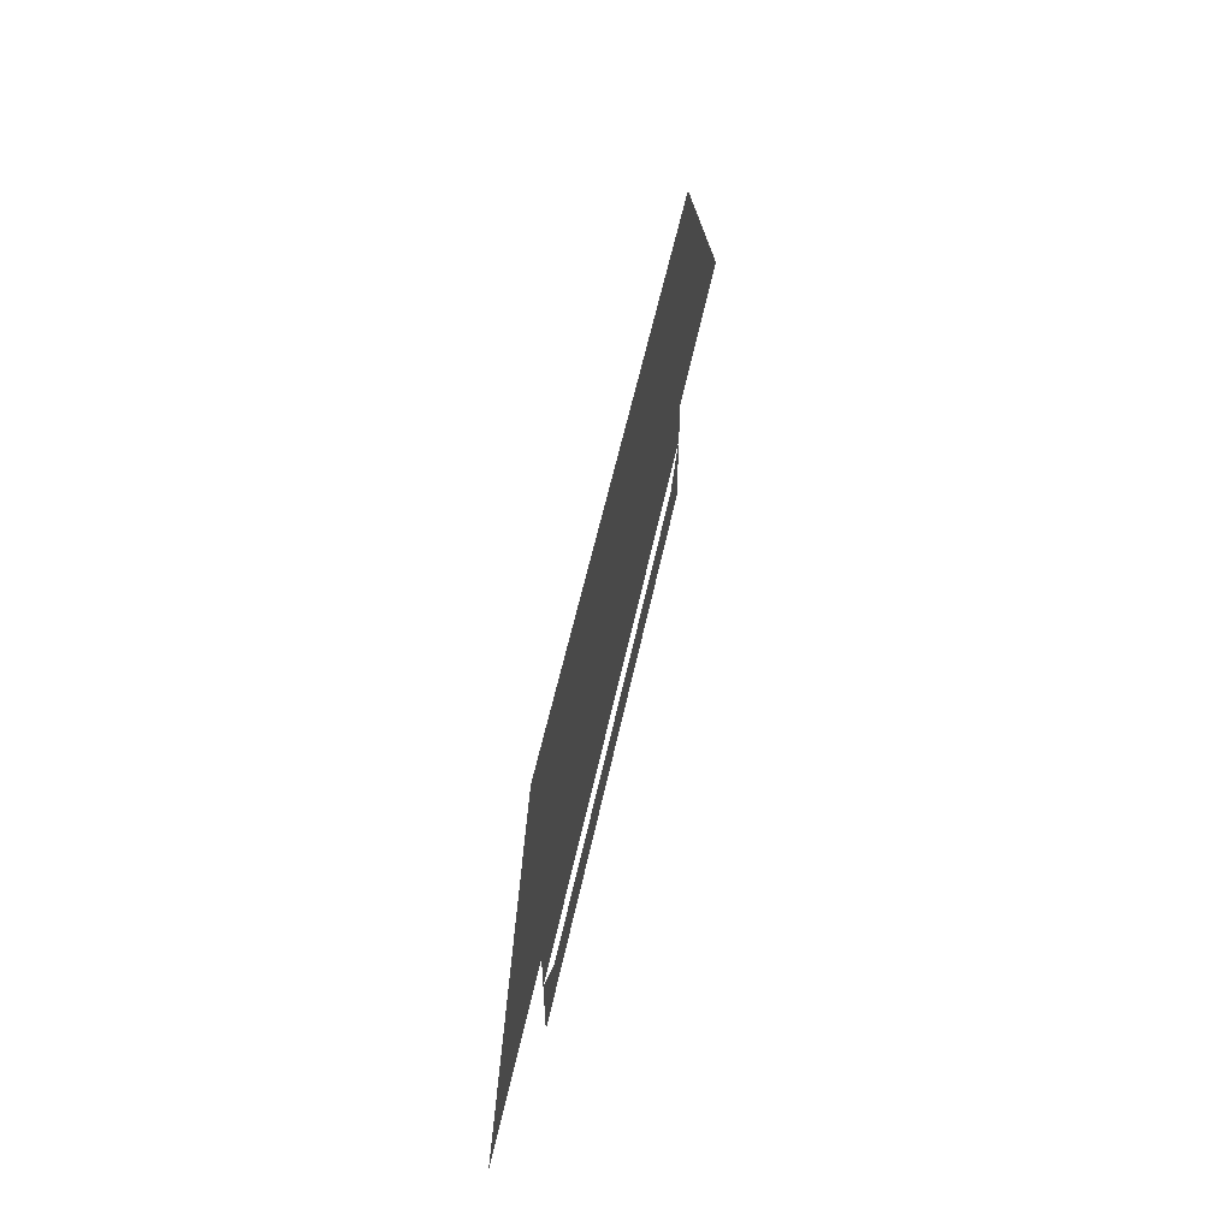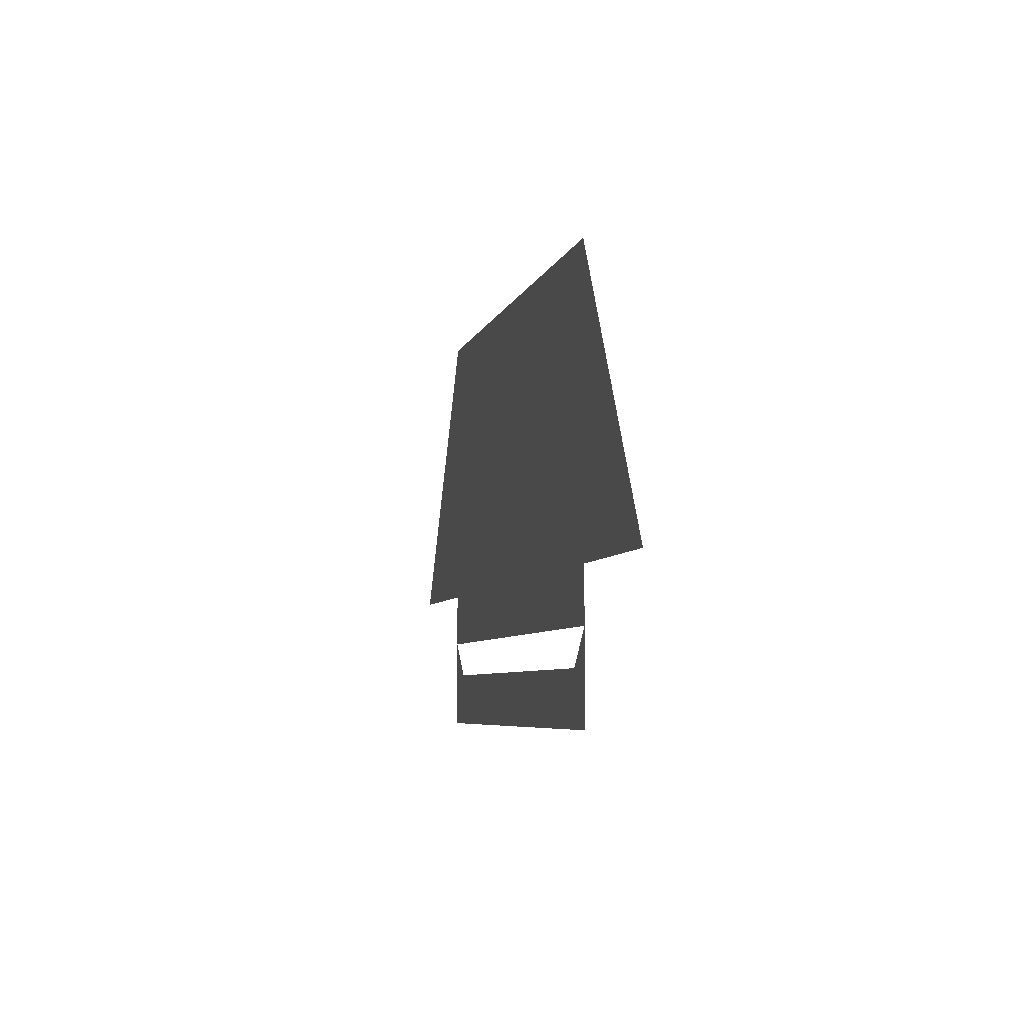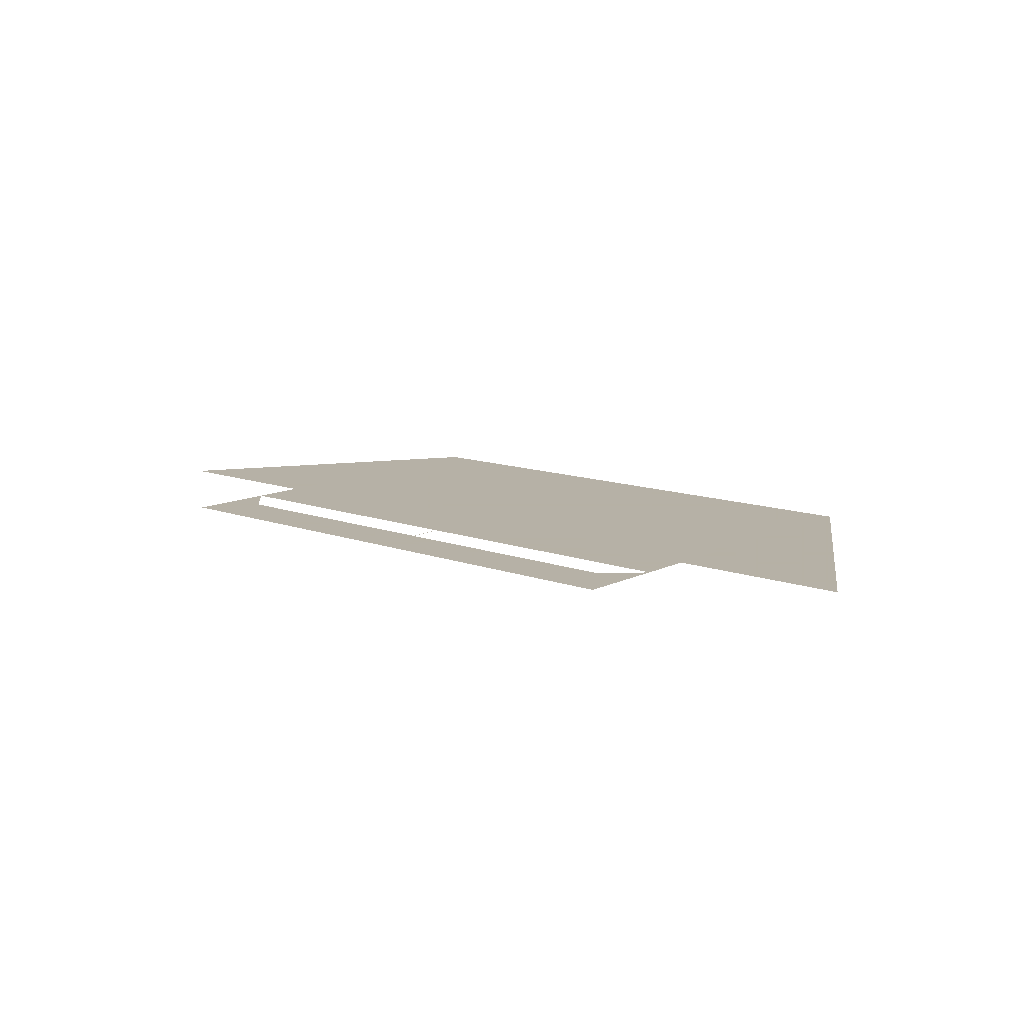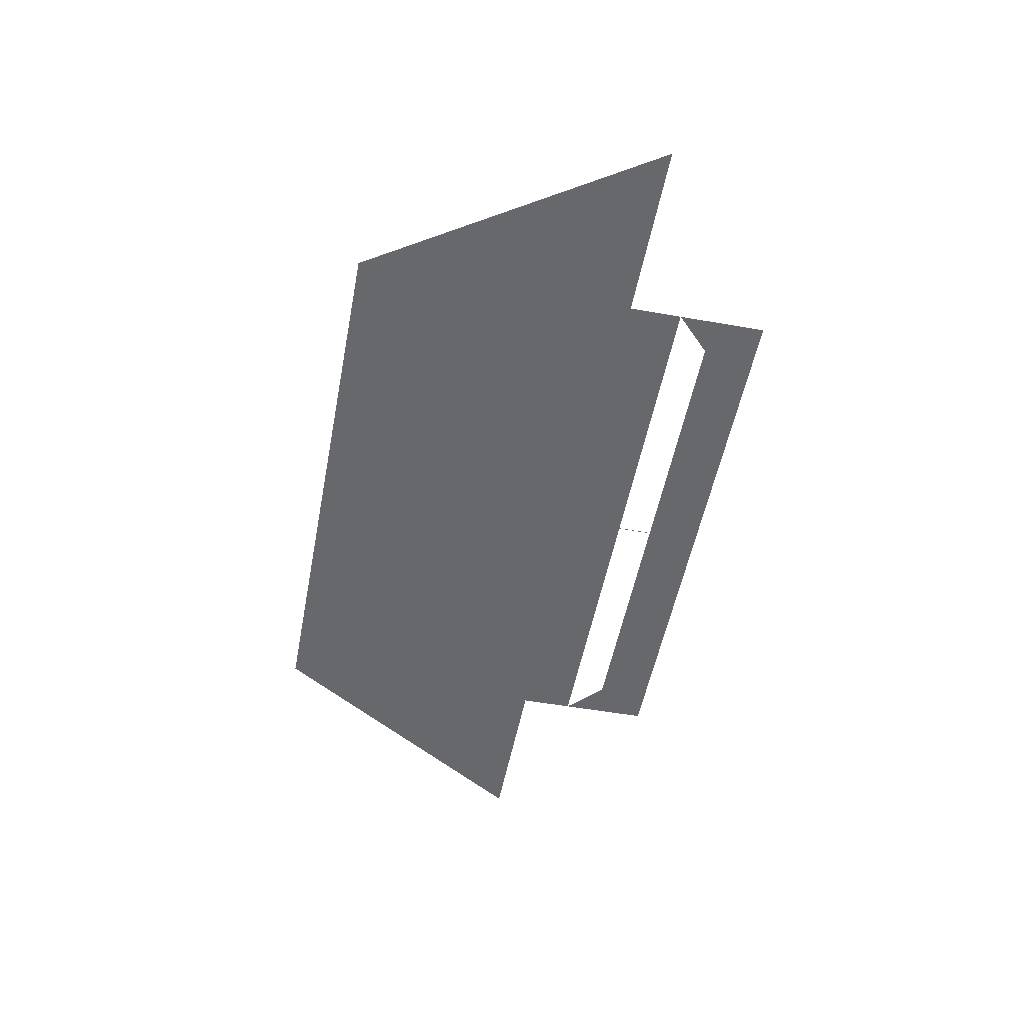
<metadata>
{"format":"obj","ext":"obj","renderer":"f3d","projection":"perspective","resolution":1024,"background":"white","views":[{"elev":57.0,"azim":102.0,"up":"+Z"},{"elev":-5.5,"azim":-102.6,"up":"+Z"},{"elev":12.1,"azim":-139.1,"up":"+Y"},{"elev":-52.5,"azim":79.2,"up":"+Y"}]}
</metadata>
<code>
v 4467 102.4 -1792
v 4435 102.4 -1843
v 4467 102.4 -1843
v 4570 102.4 -1792
v 4570 102.4 -1843
v 4602 102.4 -1843
v 4570 102.4 -1792
v 4570 102.4 -1853
v 4570 102.4 -1843
v 4570 102.4 -1792
v 4518 102.4 -1853
v 4570 102.4 -1853
v 4518 102.4 -1853
v 4518 102.4 -1853
v 4518 102.4 -1859
v 4570 102.4 -1792
v 4518 102.4 -1853
v 4518 102.4 -1853
v 4467 102.4 -1792
v 4518 102.4 -1853
v 4570 102.4 -1792
v 4467 102.4 -1843
v 4518 102.4 -1853
v 4467 102.4 -1792
v 4518 102.4 -1853
v 4467 102.4 -1843
v 4467 102.4 -1853
v 4563 102.4 -1859
v 4570 102.4 -1869
v 4570 102.4 -1853
v 4518 102.4 -1859
v 4570 102.4 -1869
v 4563 102.4 -1859
v 4518 102.4 -1859
v 4518 102.4 -1859
v 4518 102.4 -1853
v 4518 102.4 -1859
v 4570 102.4 -1869
v 4518 102.4 -1859
v 4474 102.4 -1859
v 4570 102.4 -1869
v 4518 102.4 -1859
v 4474 102.4 -1859
v 4467 102.4 -1869
v 4570 102.4 -1869
v 4467 102.4 -1869
v 4474 102.4 -1859
v 4467 102.4 -1853
f 1 2 3
f 4 5 6
f 7 8 9
f 10 11 12
f 13 14 15
f 16 17 18
f 19 20 21
f 22 23 24
f 25 26 27
f 28 29 30
f 31 32 33
f 34 35 36
f 37 38 39
f 40 41 42
f 43 44 45
f 46 47 48

</code>
